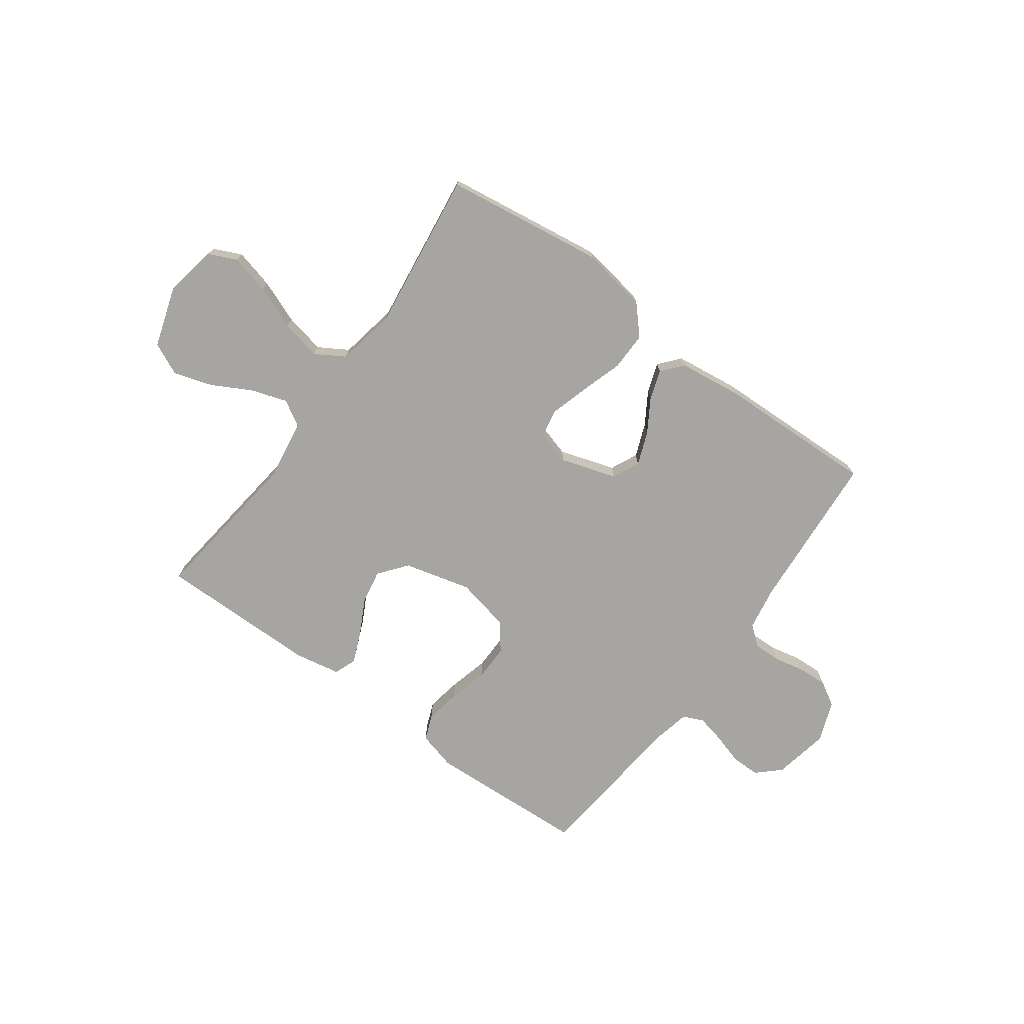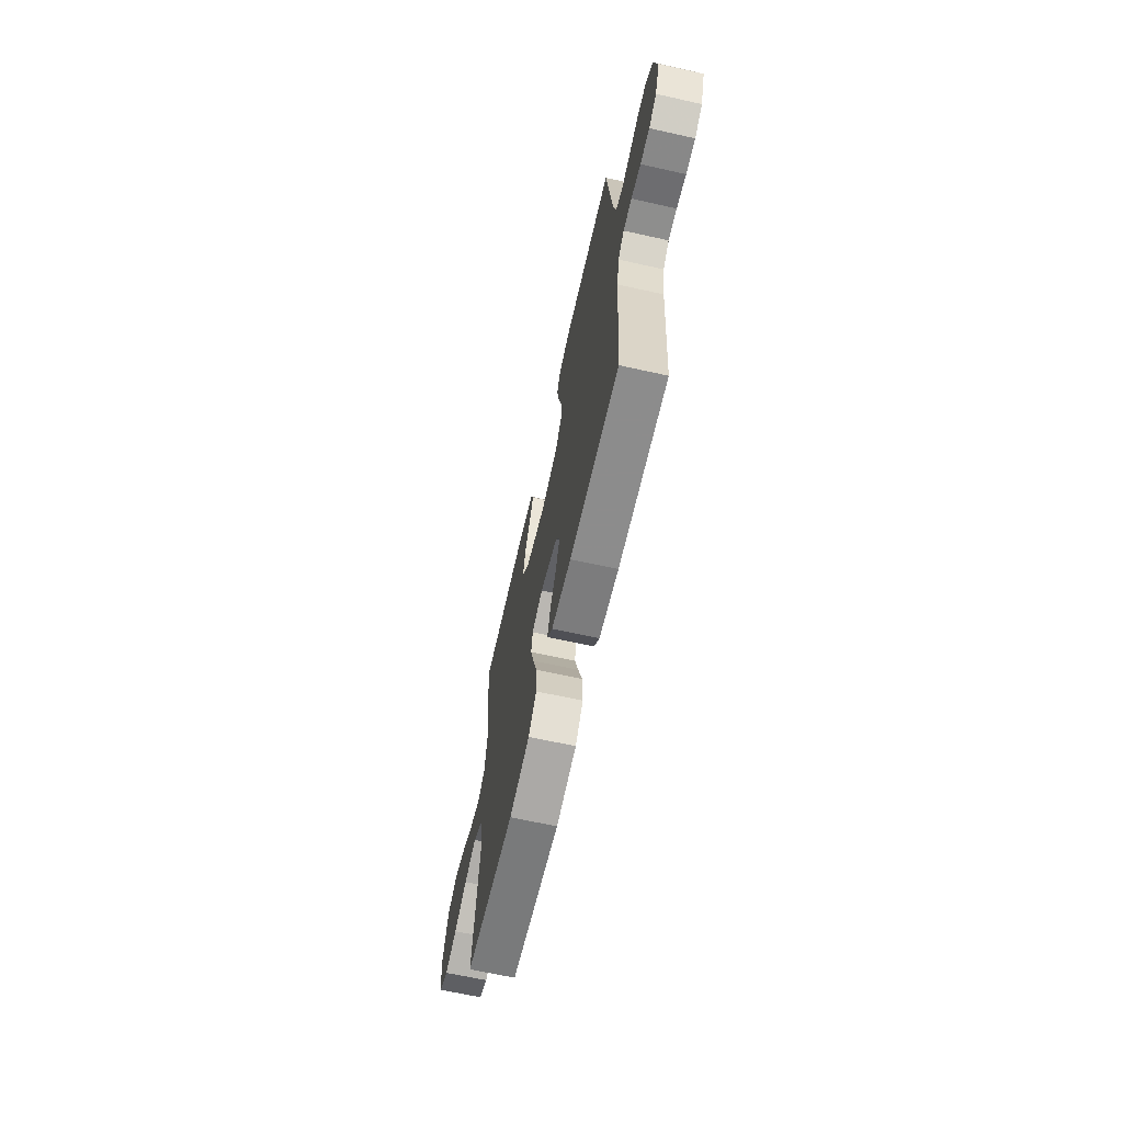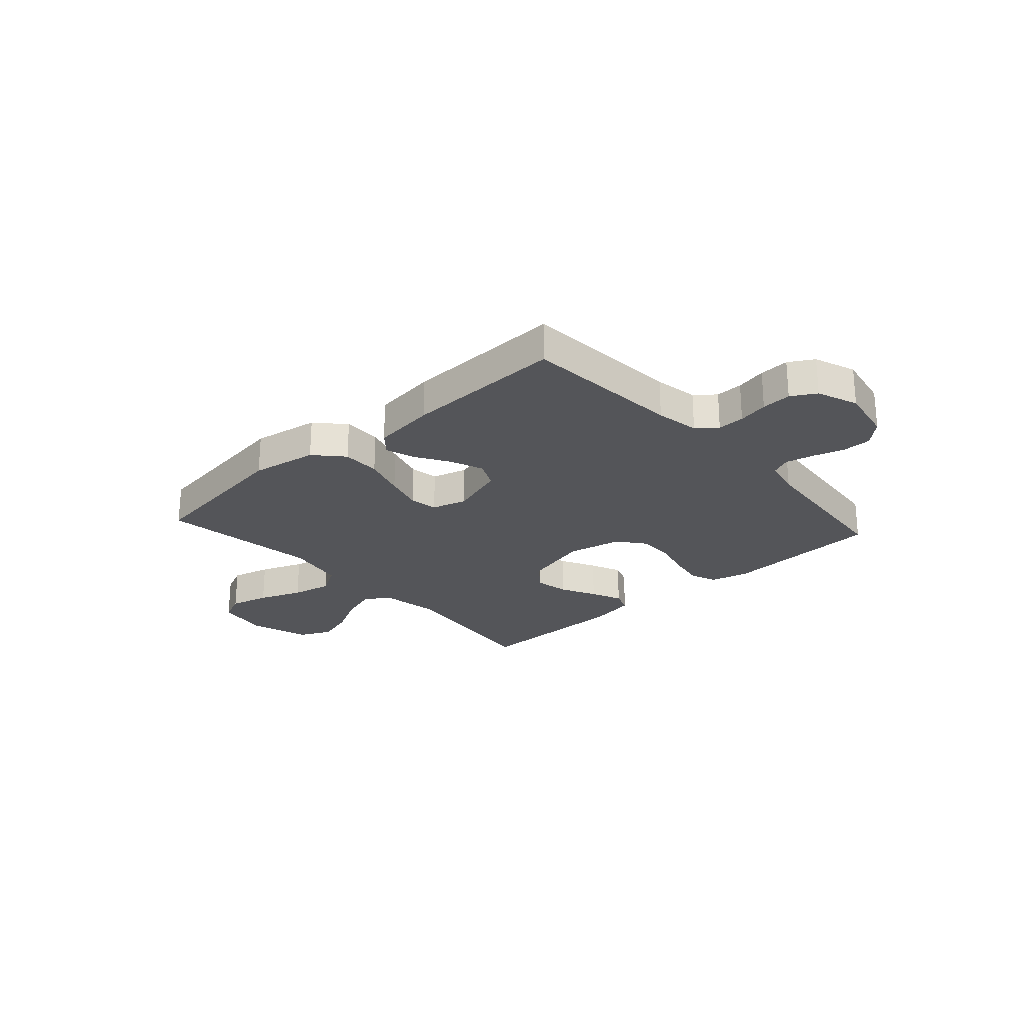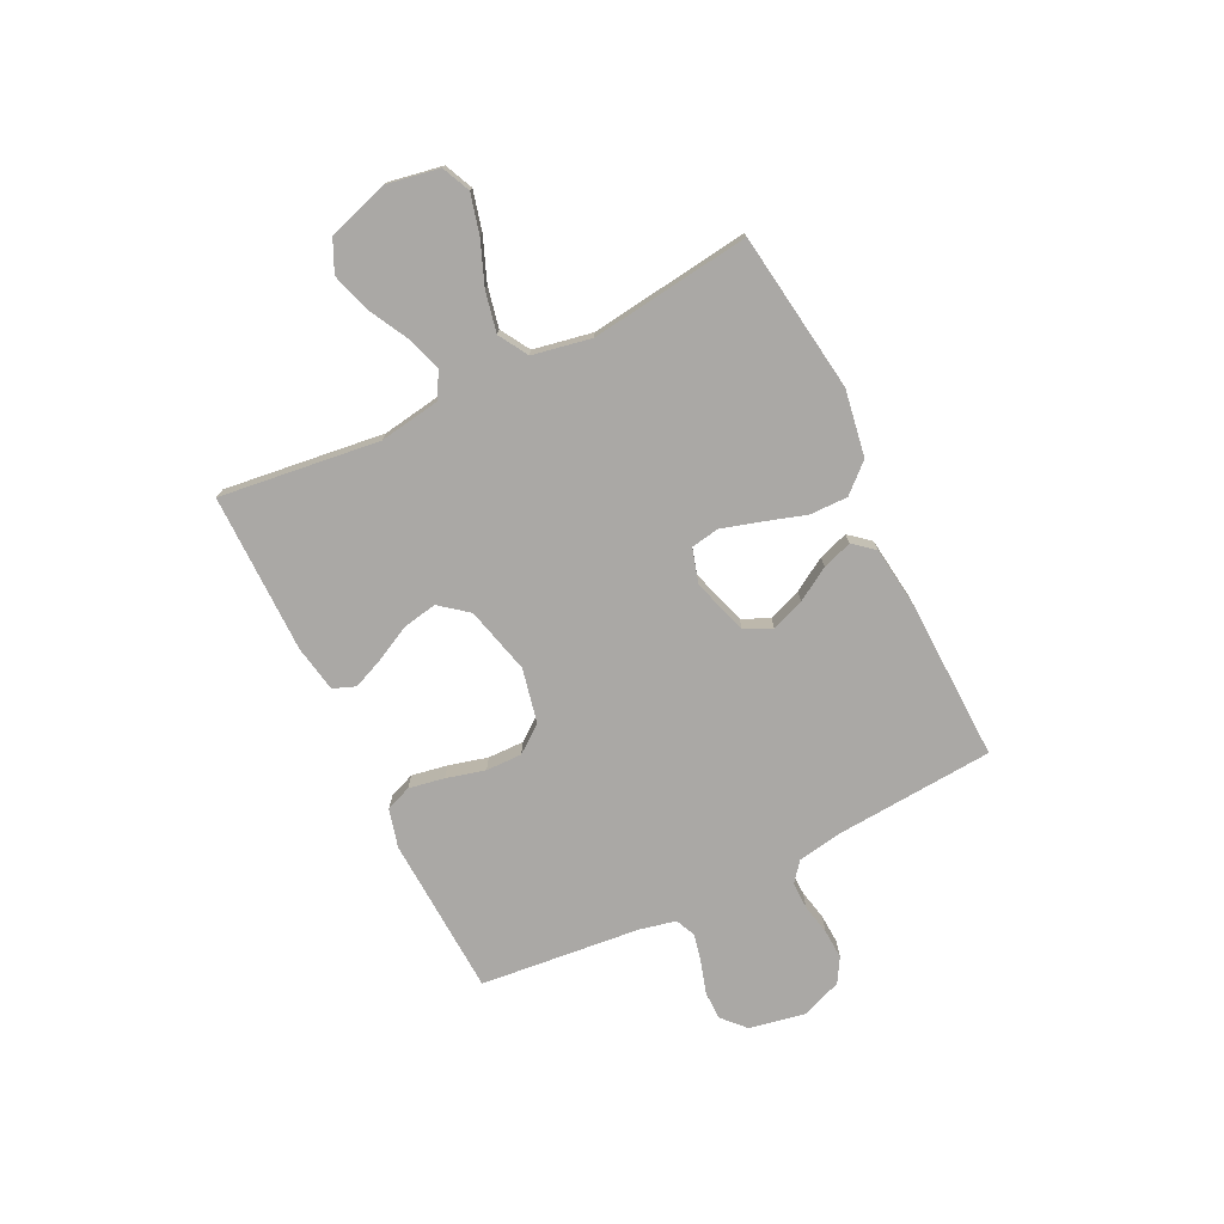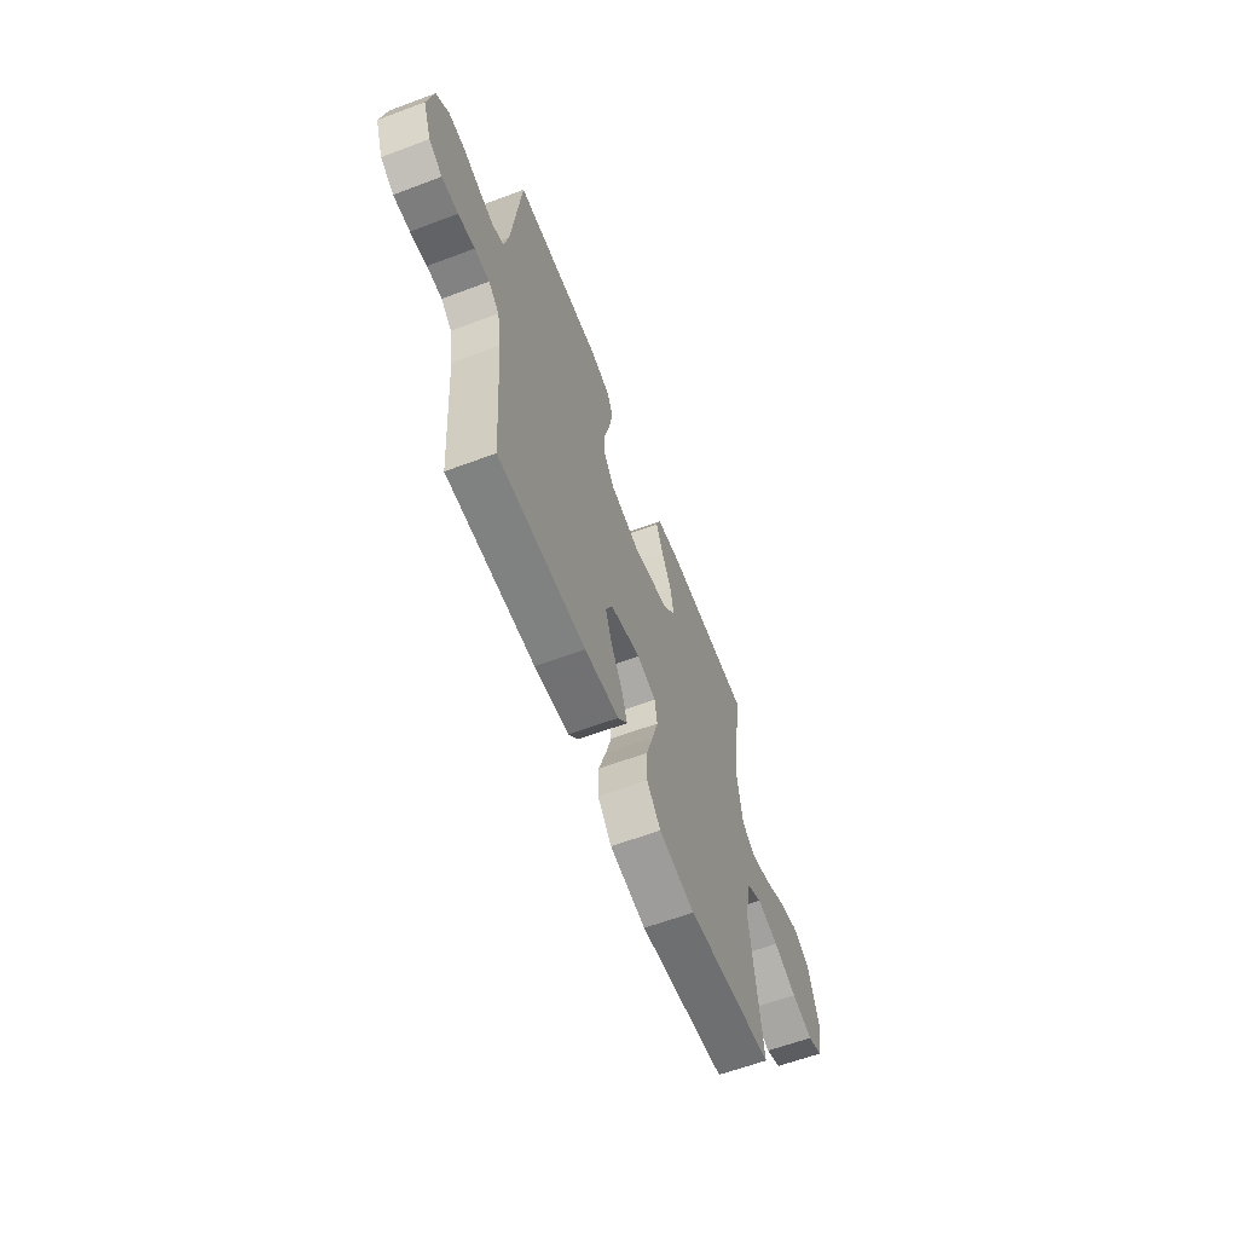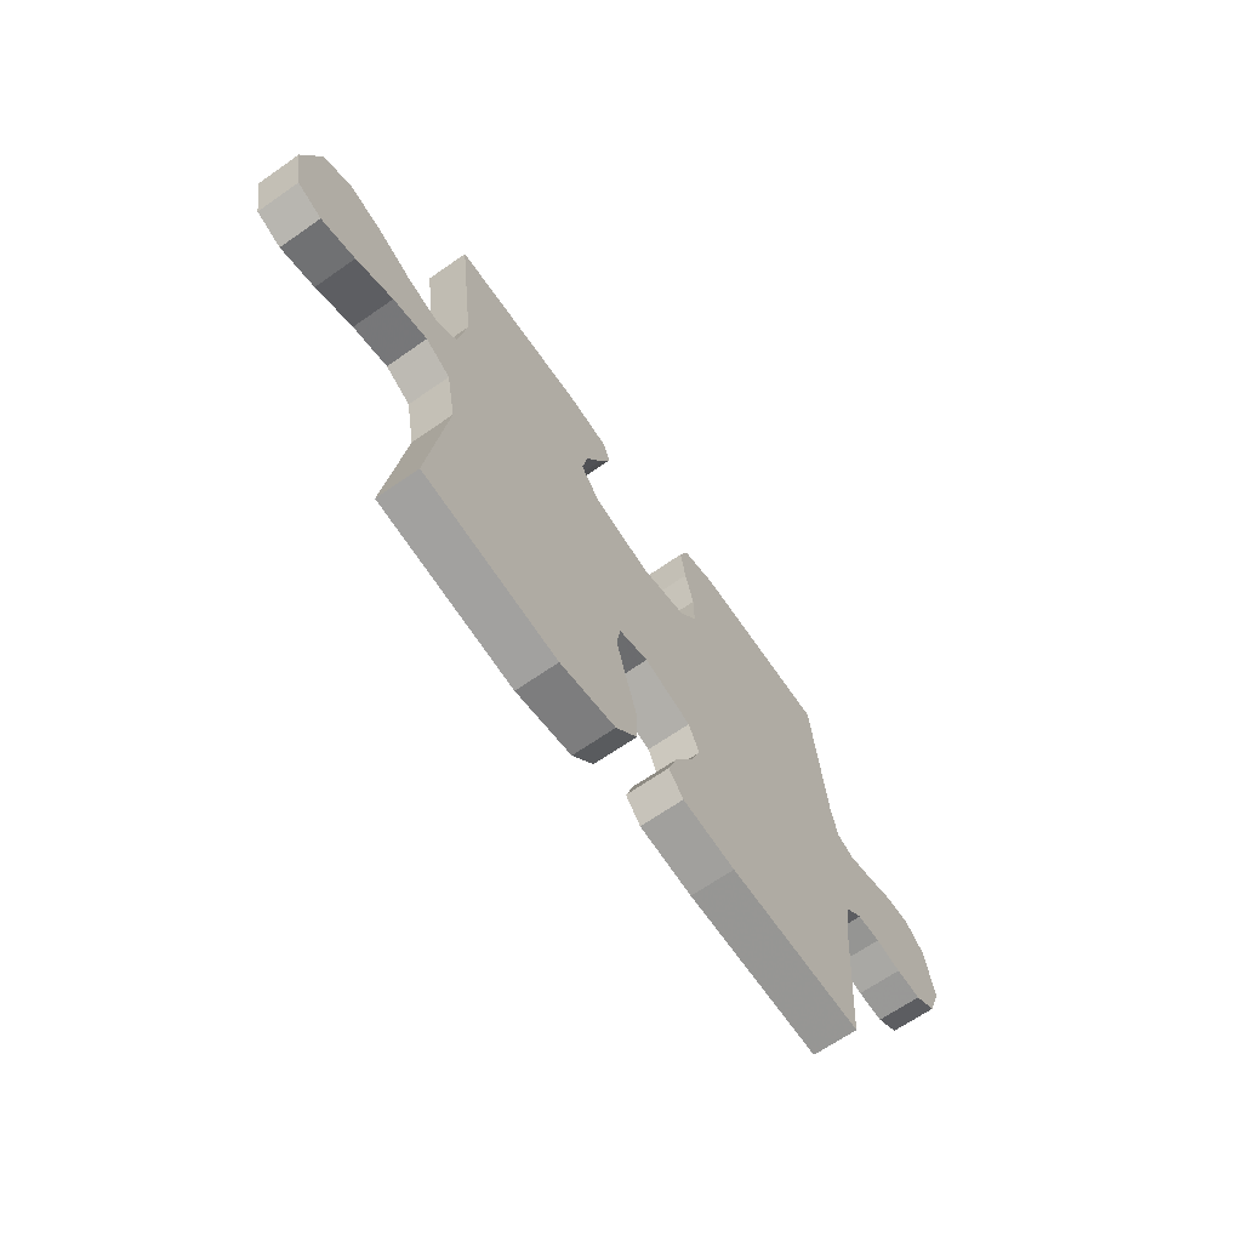
<metadata>
{"format":"obj","ext":"obj","renderer":"f3d","projection":"perspective","resolution":1024,"background":"white","views":[{"elev":-73.7,"azim":144.0,"up":"+Y"},{"elev":-66.0,"azim":-102.6,"up":"+Z"},{"elev":-24.8,"azim":-137.9,"up":"+Y"},{"elev":-75.1,"azim":116.1,"up":"+Y"},{"elev":-61.8,"azim":-69.1,"up":"+Z"},{"elev":-66.5,"azim":125.0,"up":"+Z"}]}
</metadata>
<code>
v 0.5 0.07 0.5
v 0.463 0.07 0.2
v 0.481 0.07 0.086
v 0.529 0.07 0.058
v 0.596 0.07 0.08
v 0.671 0.07 0.12
v 0.743 0.07 0.142
v 0.803 0.07 0.114
v 0.839 0.07 0
v 0.821 0.07 -0.099
v 0.768 0.07 -0.123
v 0.694 0.07 -0.104
v 0.613 0.07 -0.072
v 0.537 0.07 -0.056
v 0.482 0.07 -0.089
v 0.461 0.07 -0.2
v 0.5 0.07 -0.5
v 0.2 0.07 -0.542
v 0.075 0.07 -0.521
v 0.027 0.07 -0.468
v 0.028 0.07 -0.396
v 0.053 0.07 -0.317
v 0.074 0.07 -0.245
v 0.065 0.07 -0.192
v 0 0.07 -0.173
v -0.105 0.07 -0.206
v -0.129 0.07 -0.257
v -0.105 0.07 -0.319
v -0.067 0.07 -0.381
v -0.048 0.07 -0.437
v -0.081 0.07 -0.476
v -0.2 0.07 -0.491
v -0.5 0.07 -0.5
v -0.522 0.07 -0.2
v -0.536 0.07 -0.118
v -0.573 0.07 -0.088
v -0.624 0.07 -0.089
v -0.681 0.07 -0.101
v -0.737 0.07 -0.104
v -0.783 0.07 -0.077
v -0.812 0.07 0
v -0.792 0.07 0.104
v -0.749 0.07 0.144
v -0.695 0.07 0.144
v -0.636 0.07 0.126
v -0.583 0.07 0.114
v -0.545 0.07 0.131
v -0.53 0.07 0.2
v -0.5 0.07 0.5
v -0.2 0.07 0.515
v -0.128 0.07 0.496
v -0.109 0.07 0.448
v -0.121 0.07 0.381
v -0.14 0.07 0.308
v -0.141 0.07 0.24
v -0.102 0.07 0.189
v 0 0.07 0.167
v 0.126 0.07 0.199
v 0.168 0.07 0.252
v 0.156 0.07 0.316
v 0.122 0.07 0.382
v 0.097 0.07 0.441
v 0.113 0.07 0.483
v 0.2 0.07 0.499
v 0.5 0 0.5
v 0.463 0 0.2
v 0.481 0 0.086
v 0.529 0 0.058
v 0.596 0 0.08
v 0.671 0 0.12
v 0.743 0 0.142
v 0.803 0 0.114
v 0.839 0 0
v 0.821 0 -0.099
v 0.768 0 -0.123
v 0.694 0 -0.104
v 0.613 0 -0.072
v 0.537 0 -0.056
v 0.482 0 -0.089
v 0.461 0 -0.2
v 0.5 0 -0.5
v 0.2 0 -0.542
v 0.075 0 -0.521
v 0.027 0 -0.468
v 0.028 0 -0.396
v 0.053 0 -0.317
v 0.074 0 -0.245
v 0.065 0 -0.192
v 0 0 -0.173
v -0.105 0 -0.206
v -0.129 0 -0.257
v -0.105 0 -0.319
v -0.067 0 -0.381
v -0.048 0 -0.437
v -0.081 0 -0.476
v -0.2 0 -0.491
v -0.5 0 -0.5
v -0.522 0 -0.2
v -0.536 0 -0.118
v -0.573 0 -0.088
v -0.624 0 -0.089
v -0.681 0 -0.101
v -0.737 0 -0.104
v -0.783 0 -0.077
v -0.812 0 0
v -0.792 0 0.104
v -0.749 0 0.144
v -0.695 0 0.144
v -0.636 0 0.126
v -0.583 0 0.114
v -0.545 0 0.131
v -0.53 0 0.2
v -0.5 0 0.5
v -0.2 0 0.515
v -0.128 0 0.496
v -0.109 0 0.448
v -0.121 0 0.381
v -0.14 0 0.308
v -0.141 0 0.24
v -0.102 0 0.189
v 0 0 0.167
v 0.126 0 0.199
v 0.168 0 0.252
v 0.156 0 0.316
v 0.122 0 0.382
v 0.097 0 0.441
v 0.113 0 0.483
v 0.2 0 0.499
f 63 64 1 2
f 60 61 62 63
f 60 63 2 3
f 59 60 3
f 58 59 3 4
f 57 58 4
f 51 52 53 54
f 49 50 51 54
f 48 49 54 55
f 47 48 55 56
f 42 43 44 45
f 42 45 46
f 41 42 46
f 37 38 39 40
f 36 37 40 41
f 31 32 33 34
f 31 34 35
f 28 29 30 31
f 27 28 31 35
f 26 27 35 36
f 19 20 21 22
f 19 22 23
f 16 17 18 19
f 15 16 19 23
f 14 15 23 24
f 10 11 12 13
f 10 13 14
f 9 10 14
f 8 9 14
f 5 6 7 8
f 4 5 8 14
f 57 4 14 24
f 25 26 36 41
f 25 41 46 47
f 47 56 57
f 24 25 47 57
f 66 65 128 127
f 127 126 125 124
f 67 66 127 124
f 67 124 123
f 68 67 123 122
f 68 122 121
f 118 117 116 115
f 118 115 114 113
f 119 118 113 112
f 120 119 112 111
f 109 108 107 106
f 110 109 106
f 110 106 105
f 104 103 102 101
f 105 104 101 100
f 98 97 96 95
f 99 98 95
f 95 94 93 92
f 99 95 92 91
f 100 99 91 90
f 86 85 84 83
f 87 86 83
f 83 82 81 80
f 87 83 80 79
f 88 87 79 78
f 77 76 75 74
f 78 77 74
f 78 74 73
f 78 73 72
f 72 71 70 69
f 78 72 69 68
f 88 78 68 121
f 105 100 90 89
f 111 110 105 89
f 121 120 111
f 121 111 89 88
f 1 65 66 2
f 2 66 67 3
f 3 67 68 4
f 4 68 69 5
f 5 69 70 6
f 6 70 71 7
f 7 71 72 8
f 8 72 73 9
f 9 73 74 10
f 10 74 75 11
f 11 75 76 12
f 12 76 77 13
f 13 77 78 14
f 14 78 79 15
f 15 79 80 16
f 16 80 81 17
f 17 81 82 18
f 18 82 83 19
f 19 83 84 20
f 20 84 85 21
f 21 85 86 22
f 22 86 87 23
f 23 87 88 24
f 24 88 89 25
f 25 89 90 26
f 26 90 91 27
f 27 91 92 28
f 28 92 93 29
f 29 93 94 30
f 30 94 95 31
f 31 95 96 32
f 32 96 97 33
f 33 97 98 34
f 34 98 99 35
f 35 99 100 36
f 36 100 101 37
f 37 101 102 38
f 38 102 103 39
f 39 103 104 40
f 40 104 105 41
f 41 105 106 42
f 42 106 107 43
f 43 107 108 44
f 44 108 109 45
f 45 109 110 46
f 46 110 111 47
f 47 111 112 48
f 48 112 113 49
f 49 113 114 50
f 50 114 115 51
f 51 115 116 52
f 52 116 117 53
f 53 117 118 54
f 54 118 119 55
f 55 119 120 56
f 56 120 121 57
f 57 121 122 58
f 58 122 123 59
f 59 123 124 60
f 60 124 125 61
f 61 125 126 62
f 62 126 127 63
f 63 127 128 64
f 64 128 65 1

</code>
